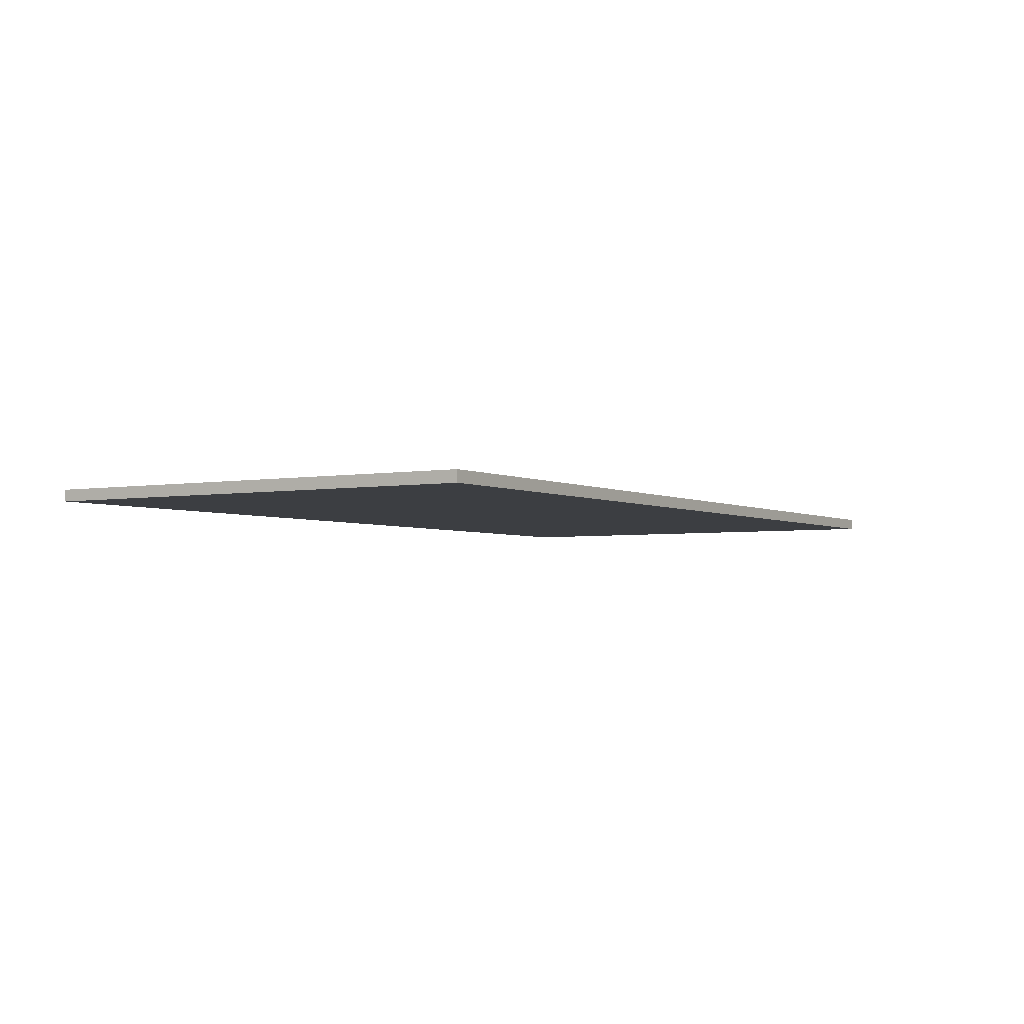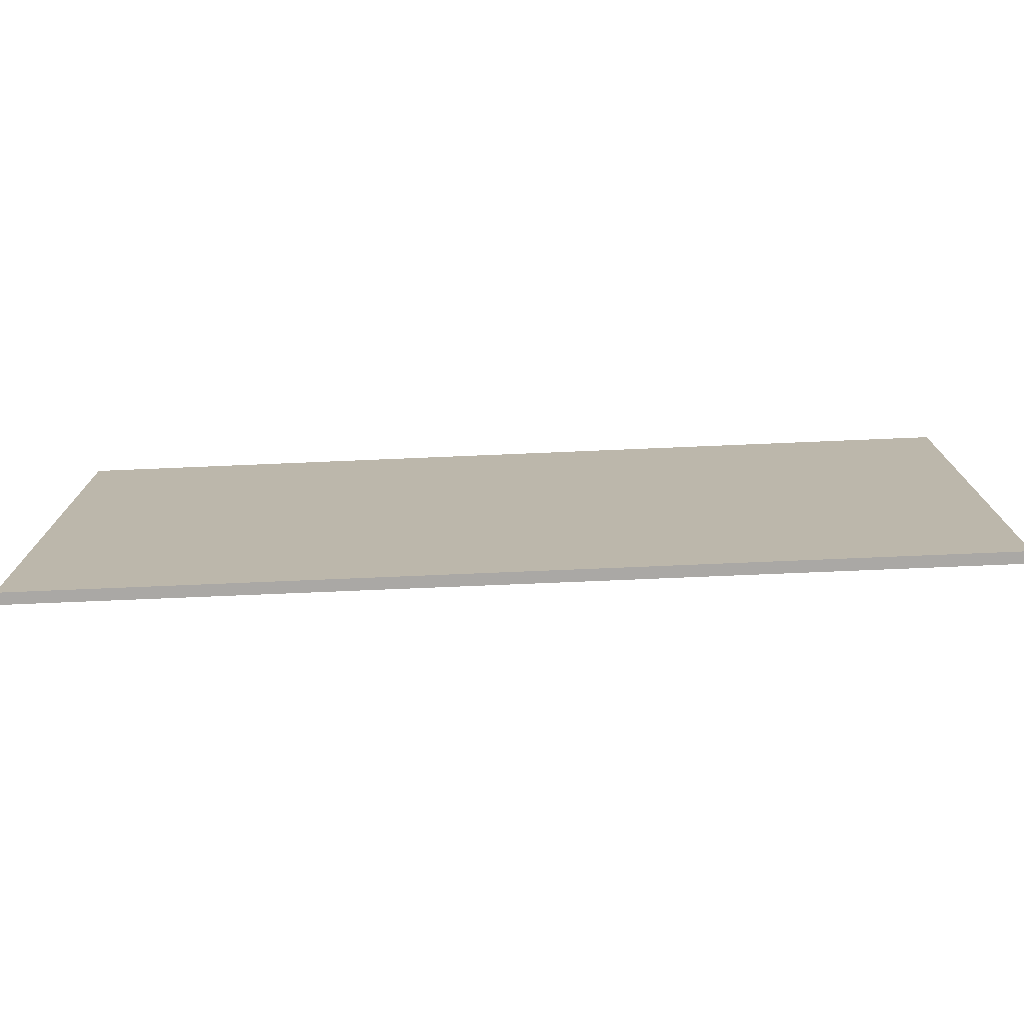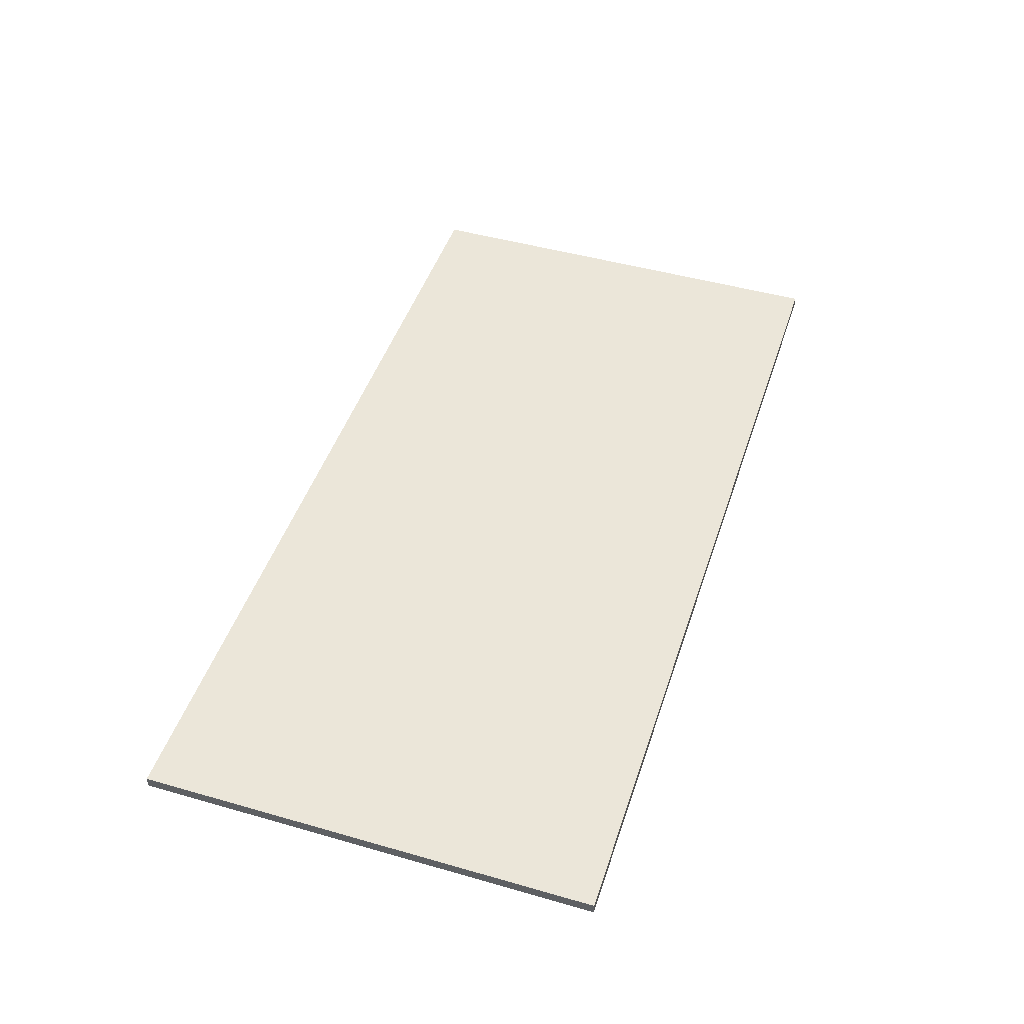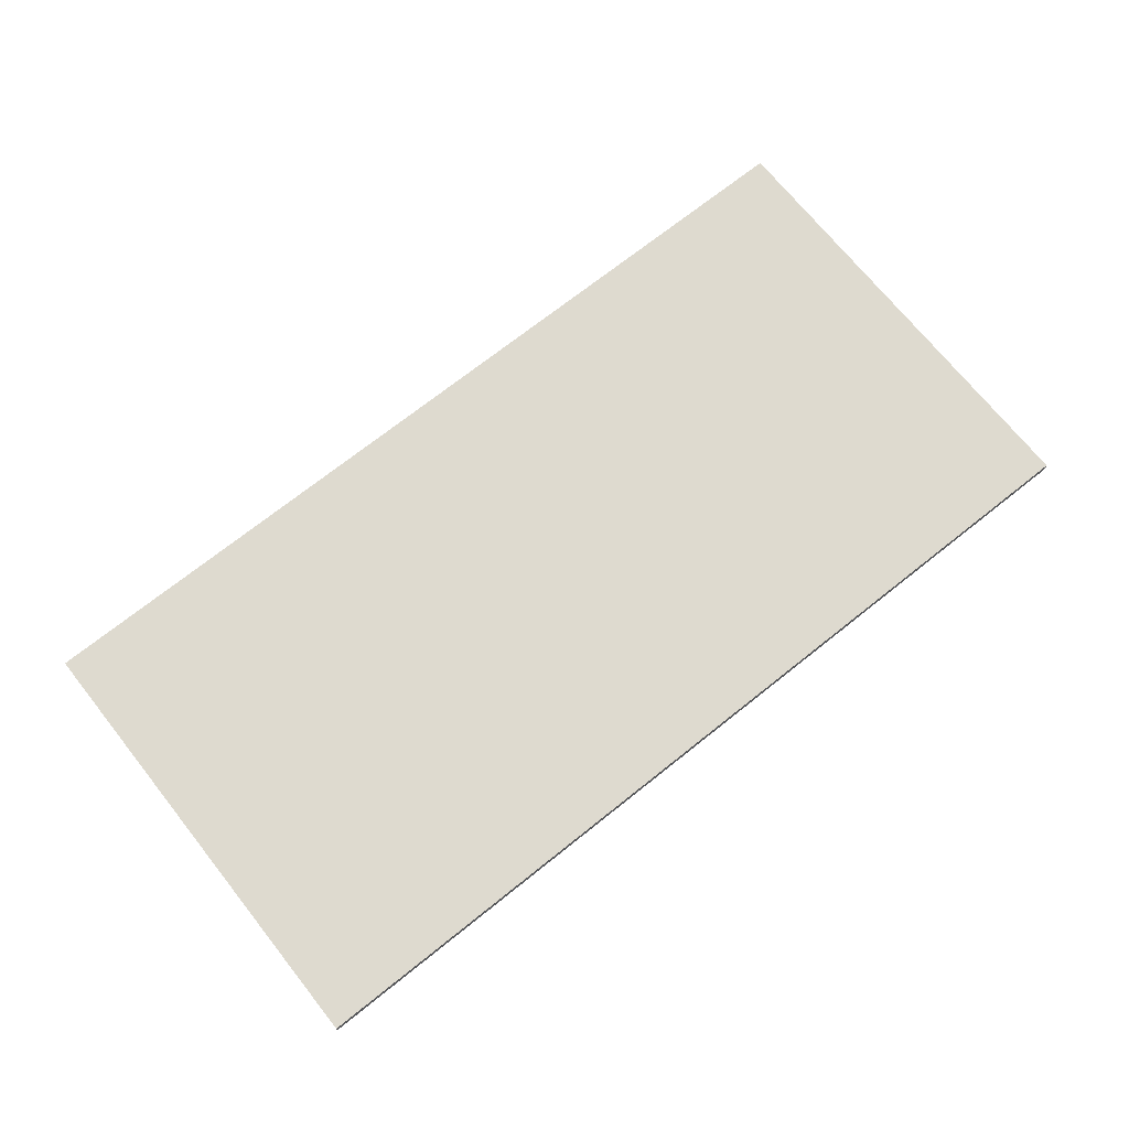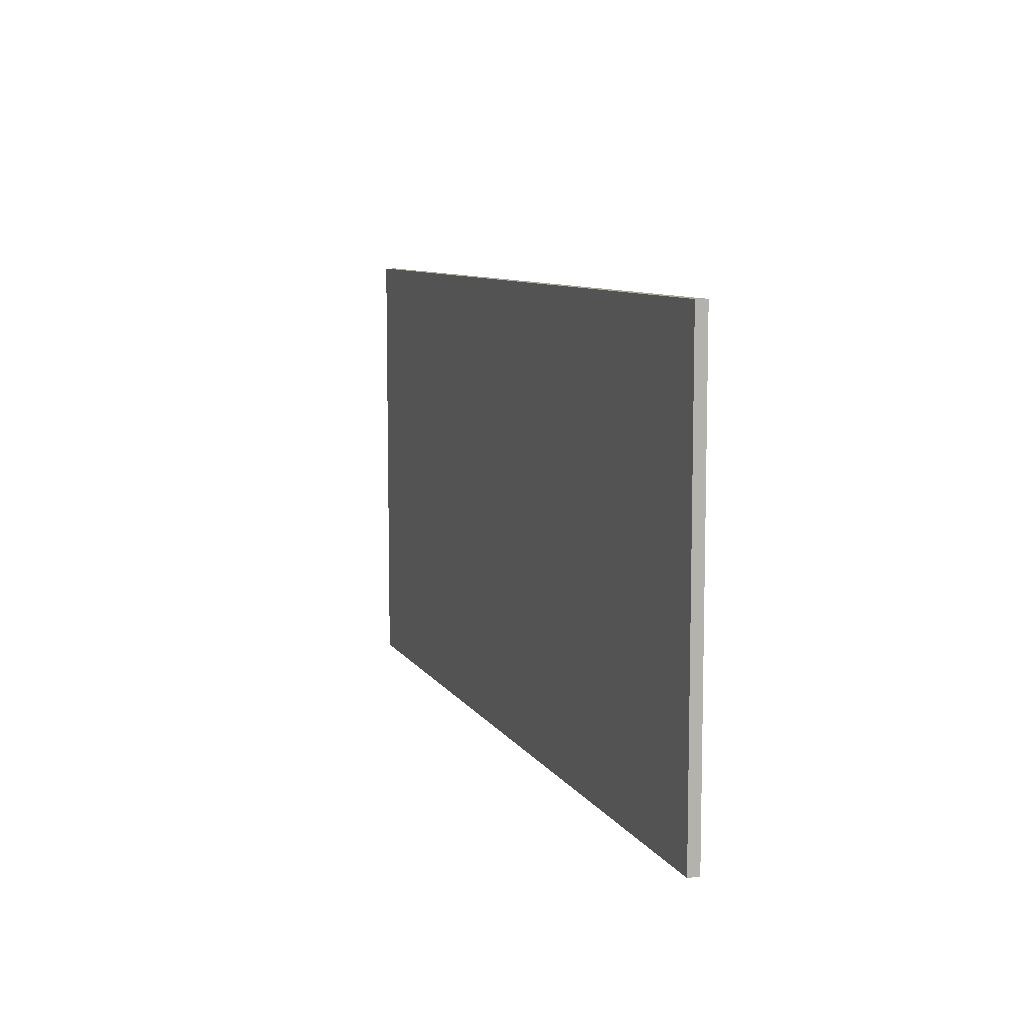
<metadata>
{"format":"obj","ext":"obj","renderer":"f3d","projection":"perspective","resolution":1024,"background":"white","views":[{"elev":-3.4,"azim":-58.3,"up":"+Z"},{"elev":-75.2,"azim":-177.6,"up":"+Y"},{"elev":46.9,"azim":108.0,"up":"+Z"},{"elev":71.0,"azim":-38.6,"up":"+Z"},{"elev":8.5,"azim":71.6,"up":"+Y"}]}
</metadata>
<code>
o
v -4 0 -1.9
v -4 0 -2
v -4 4 -1.9
v -4 4 -2
v 4 0 -1.9
v 4 0 -2
v 4 0.1 -1.9
v 4 0.1 -2
v 4 0.2 -1.9
v 4 0.2 -2
v 4 0.3 -1.9
v 4 0.3 -2
v 4 0.4 -1.9
v 4 0.4 -2
v 4 0.5 -1.9
v 4 0.5 -2
v 4 0.6 -1.9
v 4 0.6 -2
v 4 0.9 -1.9
v 4 0.9 -2
v 4 1 -1.9
v 4 1 -2
v 4 1.1 -1.9
v 4 1.1 -2
v 4 1.2 -1.9
v 4 1.2 -2
v 4 1.5 -1.9
v 4 1.5 -2
v 4 1.6 -1.9
v 4 1.6 -2
v 4 1.8 -1.9
v 4 1.8 -2
v 4 3.2 -1.9
v 4 3.2 -2
v 4 3.3 -1.9
v 4 3.3 -2
v 4 3.5 -1.9
v 4 3.5 -2
v 4 3.6 -1.9
v 4 3.6 -2
v 4 4 -1.9
v 4 4 -2
v -4 0 -1.9
v -4 4 -1.9
v -3.7 3.6 -1.9
v -3.7 3.7 -1.9
v -3.5 3.6 -1.9
v -3.5 3.7 -1.9
v -3.4 3.7 -1.9
v -3.4 3.8 -1.9
v -3.3 3.7 -1.9
v -3.3 3.8 -1.9
v -3 0 -1.9
v -3 0.1 -1.9
v -2.9 0 -1.9
v -2.9 0.1 -1.9
v -1.8 0 -1.9
v -1.8 0.1 -1.9
v -1.8 3.9 -1.9
v -1.8 4 -1.9
v -1.7 3.9 -1.9
v -1.7 4 -1.9
v -1.6 0 -1.9
v -1.6 0.1 -1.9
v -1.3 0 -1.9
v -1.3 0.1 -1.9
v -1.2 0 -1.9
v -1.2 0.1 -1.9
v -0.8 0 -1.9
v -0.8 0.1 -1.9
v -0.7 0 -1.9
v -0.7 0.1 -1.9
v -0.4 0.1 -1.9
v -0.4 0.2 -1.9
v -0.3 0 -1.9
v -0.3 0.1 -1.9
v -0.3 0.2 -1.9
v -0.2 0.1 -1.9
v -0.2 0.2 -1.9
v 0 0.1 -1.9
v 0 0.2 -1.9
v 0.2 0 -1.9
v 0.2 0.1 -1.9
v 1 3.5 -1.9
v 1 3.6 -1.9
v 1.1 3.5 -1.9
v 1.1 3.6 -1.9
v 1.1 3.8 -1.9
v 1.1 3.9 -1.9
v 1.2 3.6 -1.9
v 1.2 3.7 -1.9
v 1.2 3.9 -1.9
v 1.2 4 -1.9
v 1.3 3.6 -1.9
v 1.3 3.7 -1.9
v 1.3 3.8 -1.9
v 1.3 3.9 -1.9
v 1.4 3.9 -1.9
v 1.4 4 -1.9
v 3.3 0 -1.9
v 3.3 0.2 -1.9
v 3.5 0.1 -1.9
v 3.5 0.2 -1.9
v 3.5 0.3 -1.9
v 3.5 3.9 -1.9
v 3.5 4 -1.9
v 3.6 0.1 -1.9
v 3.6 0.2 -1.9
v 3.6 0.3 -1.9
v 3.6 0.4 -1.9
v 3.6 2.8 -1.9
v 3.6 2.9 -1.9
v 3.6 3.9 -1.9
v 3.6 4 -1.9
v 3.7 0.4 -1.9
v 3.7 0.7 -1.9
v 3.7 1 -1.9
v 3.7 1.4 -1.9
v 3.7 2.8 -1.9
v 3.7 2.9 -1.9
v 3.8 1.3 -1.9
v 3.8 1.4 -1.9
v 3.8 1.5 -1.9
v 3.8 1.6 -1.9
v 3.8 1.8 -1.9
v 3.8 2 -1.9
v 3.8 2.1 -1.9
v 3.9 0.1 -1.9
v 3.9 0.2 -1.9
v 3.9 0.3 -1.9
v 3.9 0.4 -1.9
v 3.9 0.5 -1.9
v 3.9 0.6 -1.9
v 3.9 0.7 -1.9
v 3.9 0.9 -1.9
v 3.9 1.1 -1.9
v 3.9 1.2 -1.9
v 3.9 1.3 -1.9
v 3.9 1.4 -1.9
v 3.9 2 -1.9
v 3.9 2.1 -1.9
v 3.9 3.2 -1.9
v 3.9 3.3 -1.9
v 3.9 3.5 -1.9
v 3.9 3.6 -1.9
v 4 0 -1.9
v 4 0.1 -1.9
v 4 0.2 -1.9
v 4 0.3 -1.9
v 4 0.4 -1.9
v 4 0.5 -1.9
v 4 0.6 -1.9
v 4 0.9 -1.9
v 4 1 -1.9
v 4 1.1 -1.9
v 4 1.2 -1.9
v 4 1.5 -1.9
v 4 1.6 -1.9
v 4 1.8 -1.9
v 4 3.2 -1.9
v 4 3.3 -1.9
v 4 3.5 -1.9
v 4 3.6 -1.9
v 4 4 -1.9
v -4 0 -2
v -4 4 -2
v -3.7 3.6 -2
v -3.7 3.7 -2
v -3.5 3.6 -2
v -3.5 3.7 -2
v -3.4 3.7 -2
v -3.4 3.8 -2
v -3.3 3.7 -2
v -3.3 3.8 -2
v -3 0 -2
v -3 0.1 -2
v -2.9 0 -2
v -2.9 0.1 -2
v -1.8 0 -2
v -1.8 0.1 -2
v -1.8 3.9 -2
v -1.8 4 -2
v -1.7 3.9 -2
v -1.7 4 -2
v -1.6 0 -2
v -1.6 0.1 -2
v -1.3 0 -2
v -1.3 0.1 -2
v -1.2 0 -2
v -1.2 0.1 -2
v -0.8 0 -2
v -0.8 0.1 -2
v -0.7 0 -2
v -0.7 0.1 -2
v -0.4 0.1 -2
v -0.4 0.2 -2
v -0.3 0 -2
v -0.3 0.1 -2
v -0.3 0.2 -2
v -0.2 0.1 -2
v -0.2 0.2 -2
v 0 0.1 -2
v 0 0.2 -2
v 0.2 0 -2
v 0.2 0.1 -2
v 1 3.5 -2
v 1 3.6 -2
v 1.1 3.5 -2
v 1.1 3.6 -2
v 1.1 3.8 -2
v 1.1 3.9 -2
v 1.2 3.6 -2
v 1.2 3.7 -2
v 1.2 3.9 -2
v 1.2 4 -2
v 1.3 3.6 -2
v 1.3 3.7 -2
v 1.3 3.8 -2
v 1.3 3.9 -2
v 1.4 3.9 -2
v 1.4 4 -2
v 3.3 0 -2
v 3.3 0.2 -2
v 3.5 0.1 -2
v 3.5 0.2 -2
v 3.5 0.3 -2
v 3.5 3.9 -2
v 3.5 4 -2
v 3.6 0.1 -2
v 3.6 0.2 -2
v 3.6 0.3 -2
v 3.6 0.4 -2
v 3.6 2.8 -2
v 3.6 2.9 -2
v 3.6 3.9 -2
v 3.6 4 -2
v 3.7 0.4 -2
v 3.7 0.7 -2
v 3.7 1 -2
v 3.7 1.4 -2
v 3.7 2.8 -2
v 3.7 2.9 -2
v 3.8 1.3 -2
v 3.8 1.4 -2
v 3.8 1.5 -2
v 3.8 1.6 -2
v 3.8 1.8 -2
v 3.8 2 -2
v 3.8 2.1 -2
v 3.9 0.1 -2
v 3.9 0.2 -2
v 3.9 0.3 -2
v 3.9 0.4 -2
v 3.9 0.5 -2
v 3.9 0.6 -2
v 3.9 0.7 -2
v 3.9 0.9 -2
v 3.9 1.1 -2
v 3.9 1.2 -2
v 3.9 1.3 -2
v 3.9 1.4 -2
v 3.9 2 -2
v 3.9 2.1 -2
v 3.9 3.2 -2
v 3.9 3.3 -2
v 3.9 3.5 -2
v 3.9 3.6 -2
v 4 0 -2
v 4 0.1 -2
v 4 0.2 -2
v 4 0.3 -2
v 4 0.4 -2
v 4 0.5 -2
v 4 0.6 -2
v 4 0.9 -2
v 4 1 -2
v 4 1.1 -2
v 4 1.2 -2
v 4 1.5 -2
v 4 1.6 -2
v 4 1.8 -2
v 4 3.2 -2
v 4 3.3 -2
v 4 3.5 -2
v 4 3.6 -2
v 4 4 -2
v -4 0 -1.9
v -3 0 -1.9
v -2.9 0 -1.9
v -1.8 0 -1.9
v -1.6 0 -1.9
v -1.3 0 -1.9
v -1.2 0 -1.9
v -0.8 0 -1.9
v -0.7 0 -1.9
v -0.3 0 -1.9
v 0.2 0 -1.9
v 3.3 0 -1.9
v 4 0 -1.9
v -4 0 -2
v -3 0 -2
v -2.9 0 -2
v -1.8 0 -2
v -1.6 0 -2
v -1.3 0 -2
v -1.2 0 -2
v -0.8 0 -2
v -0.7 0 -2
v -0.3 0 -2
v 0.2 0 -2
v 3.3 0 -2
v 4 0 -2
v -4 4 -1.9
v -1.8 4 -1.9
v -1.7 4 -1.9
v 1.2 4 -1.9
v 1.4 4 -1.9
v 3.5 4 -1.9
v 3.6 4 -1.9
v 4 4 -1.9
v -4 4 -2
v -1.8 4 -2
v -1.7 4 -2
v 1.2 4 -2
v 1.4 4 -2
v 3.5 4 -2
v 3.6 4 -2
v 4 4 -2
f 3 2 1
f 4 2 3
f 5 6 7
f 7 6 8
f 7 8 9
f 9 8 10
f 9 10 11
f 11 10 12
f 11 12 13
f 13 12 14
f 13 14 15
f 15 14 16
f 15 16 17
f 17 16 18
f 17 18 19
f 19 18 20
f 19 20 21
f 21 20 22
f 21 22 23
f 23 22 24
f 23 24 25
f 25 24 26
f 25 26 27
f 27 26 28
f 27 28 29
f 29 28 30
f 29 30 31
f 31 30 32
f 31 32 33
f 33 32 34
f 33 34 35
f 35 34 36
f 35 36 37
f 37 36 38
f 37 38 39
f 39 38 40
f 39 40 41
f 41 40 42
f 45 44 43
f 46 44 45
f 47 45 43
f 47 46 45
f 48 44 46
f 48 46 47
f 49 48 47
f 49 44 48
f 50 44 49
f 51 49 47
f 51 50 49
f 52 44 50
f 52 50 51
f 53 47 43
f 53 51 47
f 53 52 51
f 54 52 53
f 55 54 53
f 56 52 54
f 56 54 55
f 57 56 55
f 58 52 56
f 58 56 57
f 59 44 52
f 59 52 58
f 60 44 59
f 61 59 58
f 61 60 59
f 62 60 61
f 63 58 57
f 64 61 58
f 64 58 63
f 64 62 61
f 65 64 63
f 66 62 64
f 66 64 65
f 67 66 65
f 68 62 66
f 68 66 67
f 69 68 67
f 70 62 68
f 70 68 69
f 71 70 69
f 72 62 70
f 72 70 71
f 73 72 71
f 73 62 72
f 74 62 73
f 75 73 71
f 76 74 73
f 76 73 75
f 77 62 74
f 77 74 76
f 78 76 75
f 78 77 76
f 79 62 77
f 79 77 78
f 80 78 75
f 80 79 78
f 81 62 79
f 81 79 80
f 82 80 75
f 83 81 80
f 83 80 82
f 84 62 81
f 84 81 83
f 84 83 82
f 85 62 84
f 86 84 82
f 86 85 84
f 87 62 85
f 87 85 86
f 88 62 87
f 89 62 88
f 90 87 86
f 90 88 87
f 91 88 90
f 92 62 89
f 92 89 88
f 93 62 92
f 94 91 90
f 94 90 86
f 95 88 91
f 95 91 94
f 96 93 92
f 96 88 95
f 96 92 88
f 97 93 96
f 98 95 94
f 98 93 97
f 98 97 96
f 98 96 95
f 99 93 98
f 100 86 82
f 100 94 86
f 100 99 98
f 100 98 94
f 101 99 100
f 102 101 100
f 103 99 101
f 103 101 102
f 104 99 103
f 105 99 104
f 106 99 105
f 107 102 100
f 107 103 102
f 108 104 103
f 108 103 107
f 109 105 104
f 109 104 108
f 110 105 109
f 111 105 110
f 112 105 111
f 113 106 105
f 113 105 112
f 114 106 113
f 115 108 107
f 115 109 108
f 115 110 109
f 115 111 110
f 116 111 115
f 117 111 116
f 118 111 117
f 119 112 111
f 119 111 118
f 120 114 113
f 120 112 119
f 120 113 112
f 121 118 117
f 122 119 118
f 122 118 121
f 122 120 119
f 123 120 122
f 124 120 123
f 125 120 124
f 126 120 125
f 127 120 126
f 128 107 100
f 128 115 107
f 128 116 115
f 129 116 128
f 130 116 129
f 131 116 130
f 132 116 131
f 133 116 132
f 134 117 116
f 134 116 133
f 135 117 134
f 136 121 117
f 137 121 136
f 138 122 121
f 138 121 137
f 139 123 122
f 139 122 138
f 140 127 126
f 140 126 125
f 141 120 127
f 141 127 140
f 142 114 120
f 142 120 141
f 143 114 142
f 144 114 143
f 145 114 144
f 146 128 100
f 147 129 128
f 147 128 146
f 148 130 129
f 148 129 147
f 149 131 130
f 149 130 148
f 150 132 131
f 150 131 149
f 151 133 132
f 151 132 150
f 152 134 133
f 152 133 151
f 152 135 134
f 153 117 135
f 153 135 152
f 154 136 117
f 154 117 153
f 155 137 136
f 155 136 154
f 156 139 138
f 156 137 155
f 156 138 137
f 157 123 139
f 157 139 156
f 157 124 123
f 158 125 124
f 158 124 157
f 159 141 140
f 159 125 158
f 159 140 125
f 159 142 141
f 160 143 142
f 160 142 159
f 161 144 143
f 161 143 160
f 162 145 144
f 162 144 161
f 163 114 145
f 163 145 162
f 164 114 163
f 165 166 167
f 167 166 168
f 165 167 169
f 167 168 169
f 168 166 170
f 169 168 170
f 169 170 171
f 170 166 171
f 171 166 172
f 169 171 173
f 171 172 173
f 172 166 174
f 173 172 174
f 165 169 175
f 169 173 175
f 173 174 175
f 175 174 176
f 175 176 177
f 176 174 178
f 177 176 178
f 177 178 179
f 178 174 180
f 179 178 180
f 174 166 181
f 180 174 181
f 181 166 182
f 180 181 183
f 181 182 183
f 183 182 184
f 179 180 185
f 180 183 186
f 185 180 186
f 183 184 186
f 185 186 187
f 186 184 188
f 187 186 188
f 187 188 189
f 188 184 190
f 189 188 190
f 189 190 191
f 190 184 192
f 191 190 192
f 191 192 193
f 192 184 194
f 193 192 194
f 193 194 195
f 194 184 195
f 195 184 196
f 193 195 197
f 195 196 198
f 197 195 198
f 196 184 199
f 198 196 199
f 197 198 200
f 198 199 200
f 199 184 201
f 200 199 201
f 197 200 202
f 200 201 202
f 201 184 203
f 202 201 203
f 197 202 204
f 202 203 205
f 204 202 205
f 203 184 206
f 205 203 206
f 204 205 206
f 206 184 207
f 204 206 208
f 206 207 208
f 207 184 209
f 208 207 209
f 209 184 210
f 210 184 211
f 208 209 212
f 209 210 212
f 212 210 213
f 211 184 214
f 210 211 214
f 214 184 215
f 212 213 216
f 208 212 216
f 213 210 217
f 216 213 217
f 214 215 218
f 217 210 218
f 210 214 218
f 218 215 219
f 216 217 220
f 219 215 220
f 218 219 220
f 217 218 220
f 220 215 221
f 204 208 222
f 208 216 222
f 220 221 222
f 216 220 222
f 222 221 223
f 222 223 224
f 223 221 225
f 224 223 225
f 225 221 226
f 226 221 227
f 227 221 228
f 222 224 229
f 224 225 229
f 225 226 230
f 229 225 230
f 226 227 231
f 230 226 231
f 231 227 232
f 232 227 233
f 233 227 234
f 227 228 235
f 234 227 235
f 235 228 236
f 229 230 237
f 230 231 237
f 231 232 237
f 232 233 237
f 237 233 238
f 238 233 239
f 239 233 240
f 233 234 241
f 240 233 241
f 235 236 242
f 241 234 242
f 234 235 242
f 239 240 243
f 240 241 244
f 243 240 244
f 241 242 244
f 244 242 245
f 245 242 246
f 246 242 247
f 247 242 248
f 248 242 249
f 222 229 250
f 229 237 250
f 237 238 250
f 250 238 251
f 251 238 252
f 252 238 253
f 253 238 254
f 254 238 255
f 238 239 256
f 255 238 256
f 256 239 257
f 239 243 258
f 258 243 259
f 243 244 260
f 259 243 260
f 244 245 261
f 260 244 261
f 248 249 262
f 247 248 262
f 249 242 263
f 262 249 263
f 242 236 264
f 263 242 264
f 264 236 265
f 265 236 266
f 266 236 267
f 222 250 268
f 250 251 269
f 268 250 269
f 251 252 270
f 269 251 270
f 252 253 271
f 270 252 271
f 253 254 272
f 271 253 272
f 254 255 273
f 272 254 273
f 255 256 274
f 273 255 274
f 256 257 274
f 257 239 275
f 274 257 275
f 239 258 276
f 275 239 276
f 258 259 277
f 276 258 277
f 260 261 278
f 277 259 278
f 259 260 278
f 261 245 279
f 278 261 279
f 245 246 279
f 246 247 280
f 279 246 280
f 262 263 281
f 280 247 281
f 247 262 281
f 263 264 281
f 264 265 282
f 281 264 282
f 265 266 283
f 282 265 283
f 266 267 284
f 283 266 284
f 267 236 285
f 284 267 285
f 285 236 286
f 300 288 287
f 301 289 288
f 301 288 300
f 302 290 289
f 302 289 301
f 303 291 290
f 303 290 302
f 304 292 291
f 304 291 303
f 305 293 292
f 305 292 304
f 306 294 293
f 306 293 305
f 307 295 294
f 307 294 306
f 308 296 295
f 308 295 307
f 309 297 296
f 309 296 308
f 310 298 297
f 310 297 309
f 311 299 298
f 311 298 310
f 312 299 311
f 313 314 321
f 314 315 322
f 321 314 322
f 315 316 323
f 322 315 323
f 316 317 324
f 323 316 324
f 317 318 325
f 324 317 325
f 318 319 326
f 325 318 326
f 319 320 327
f 326 319 327
f 327 320 328

</code>
